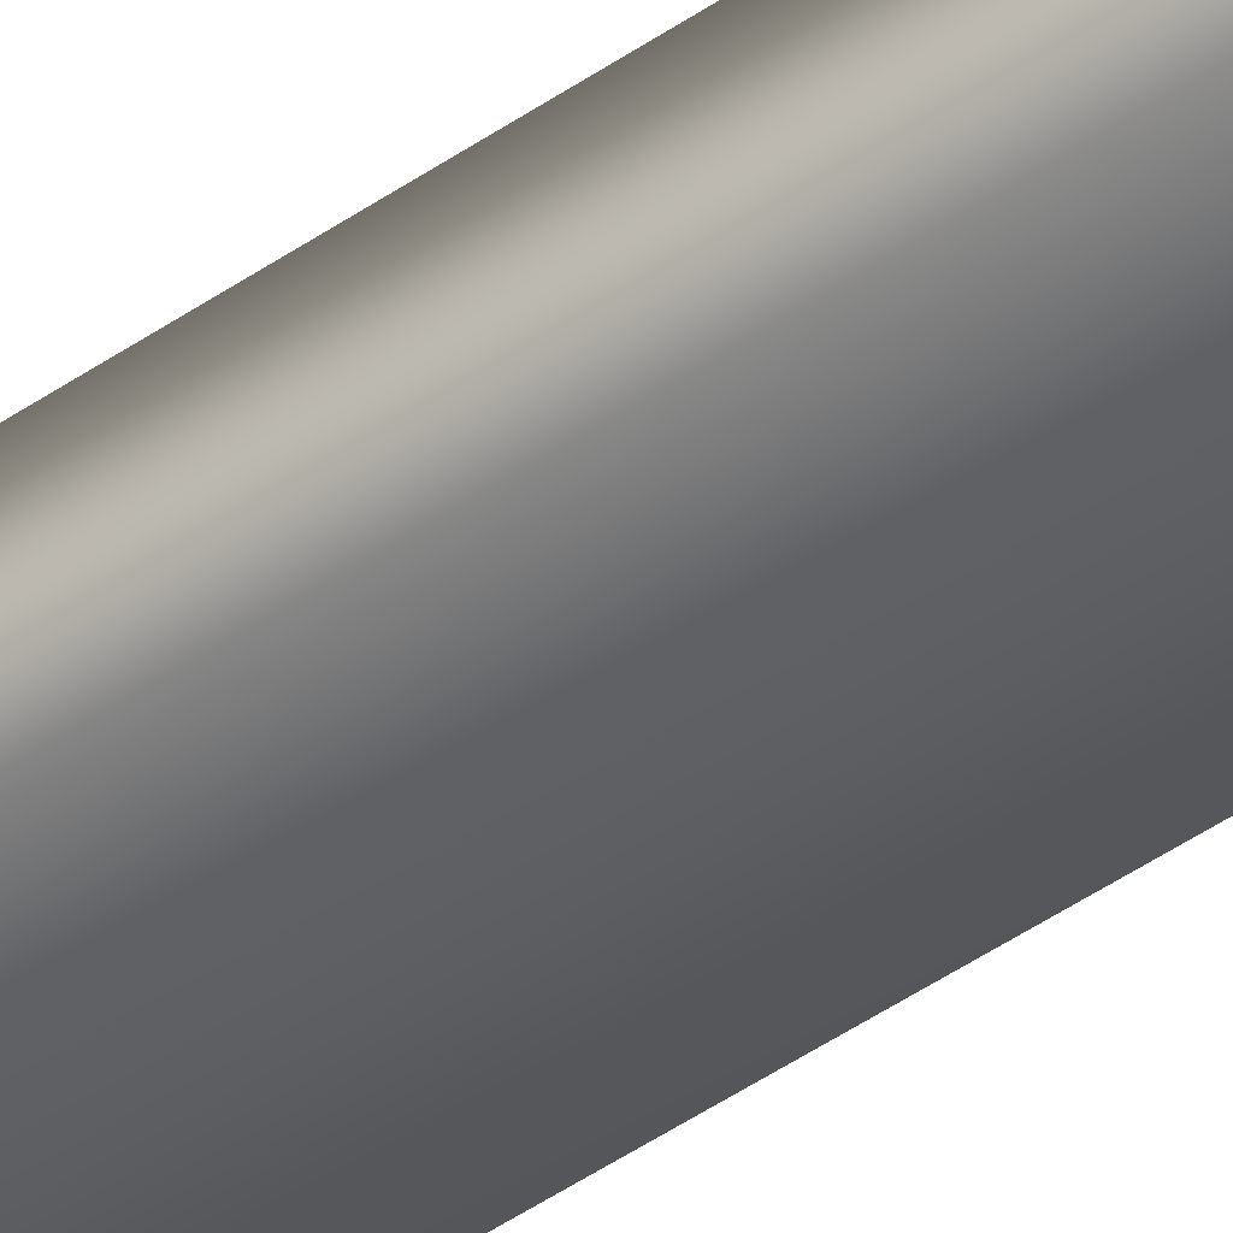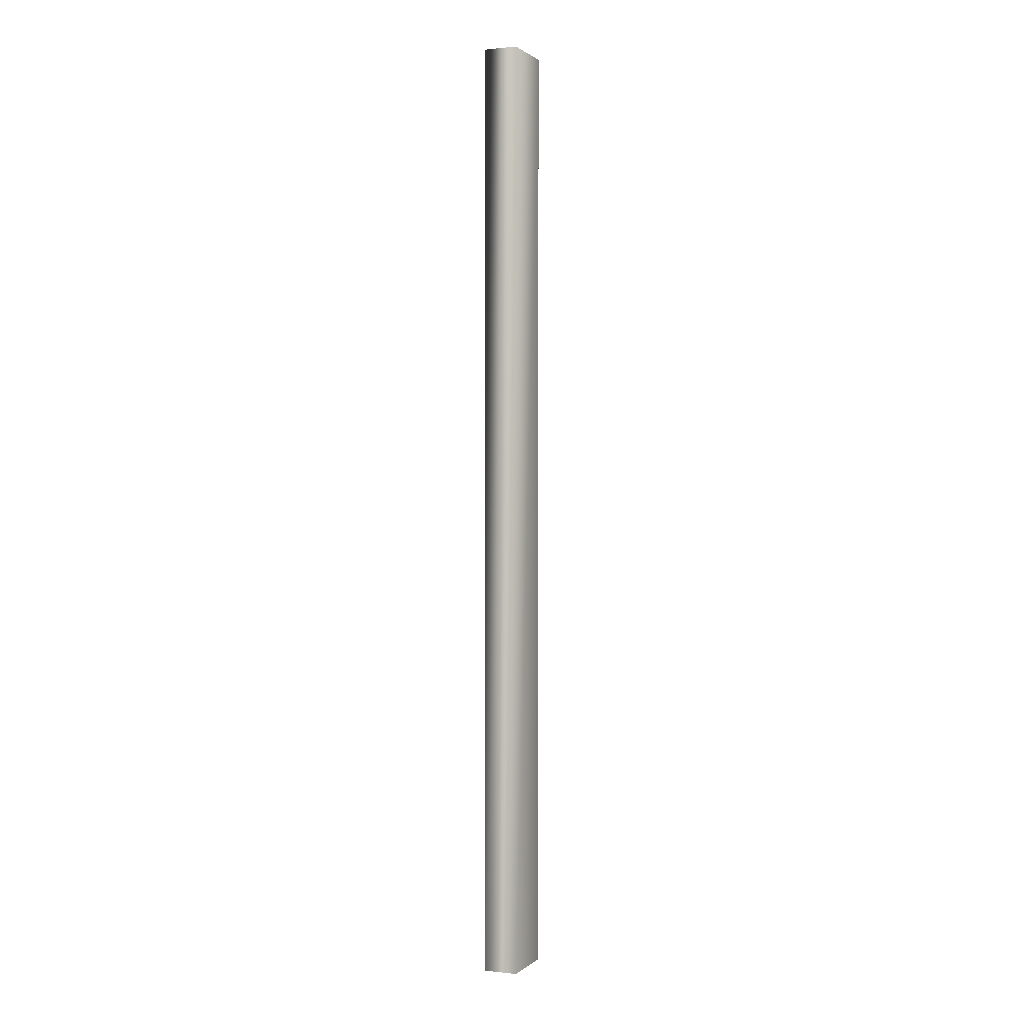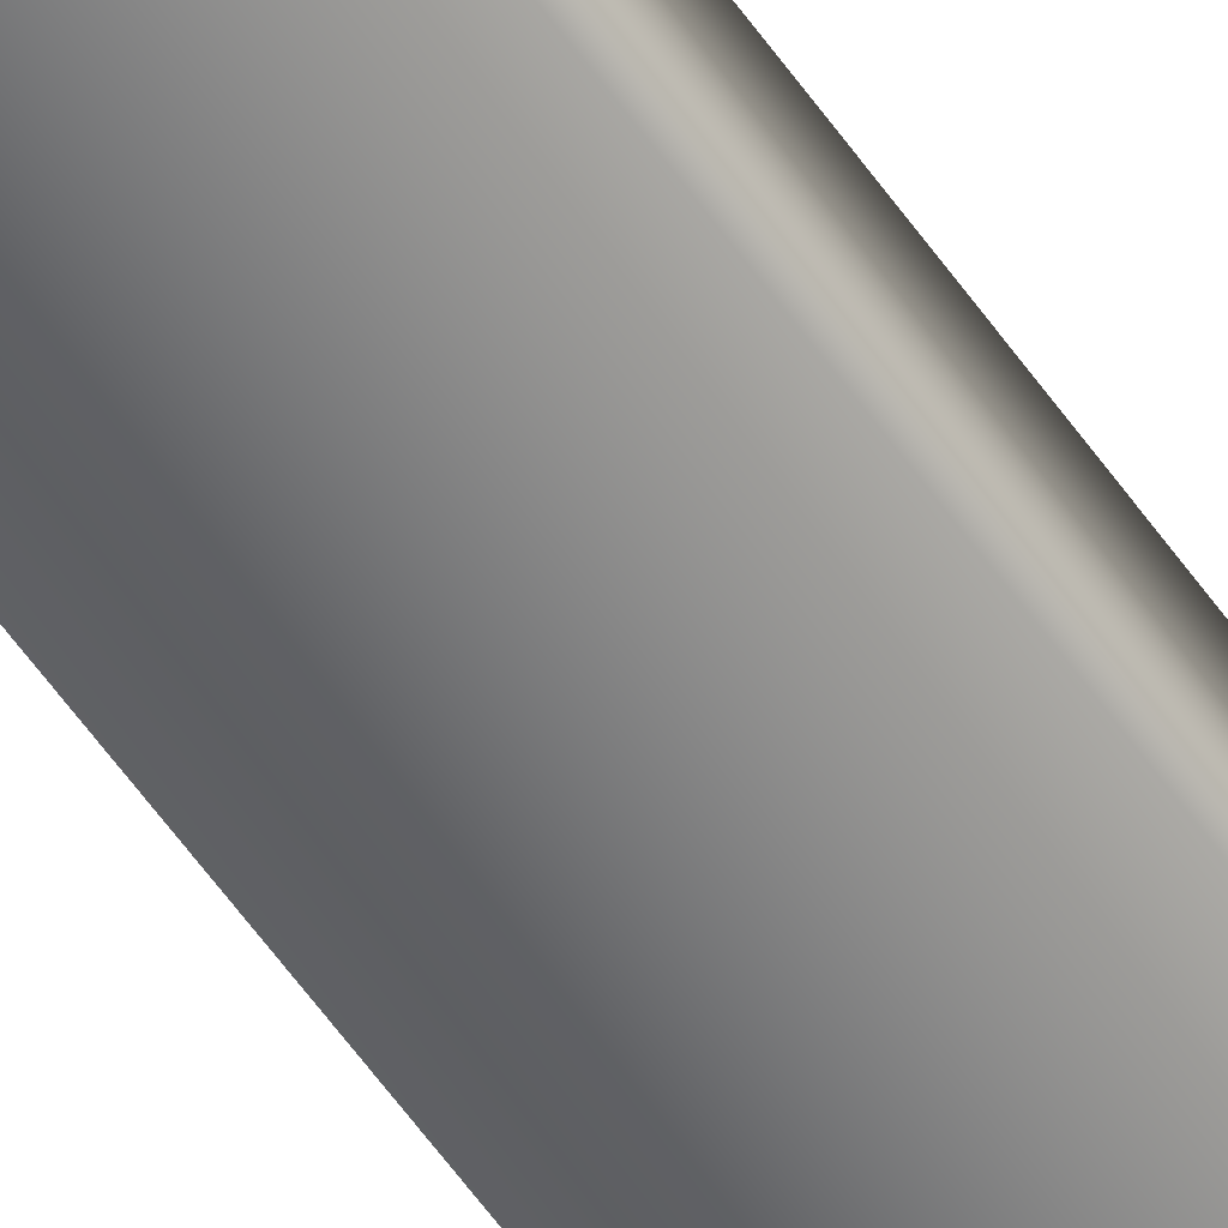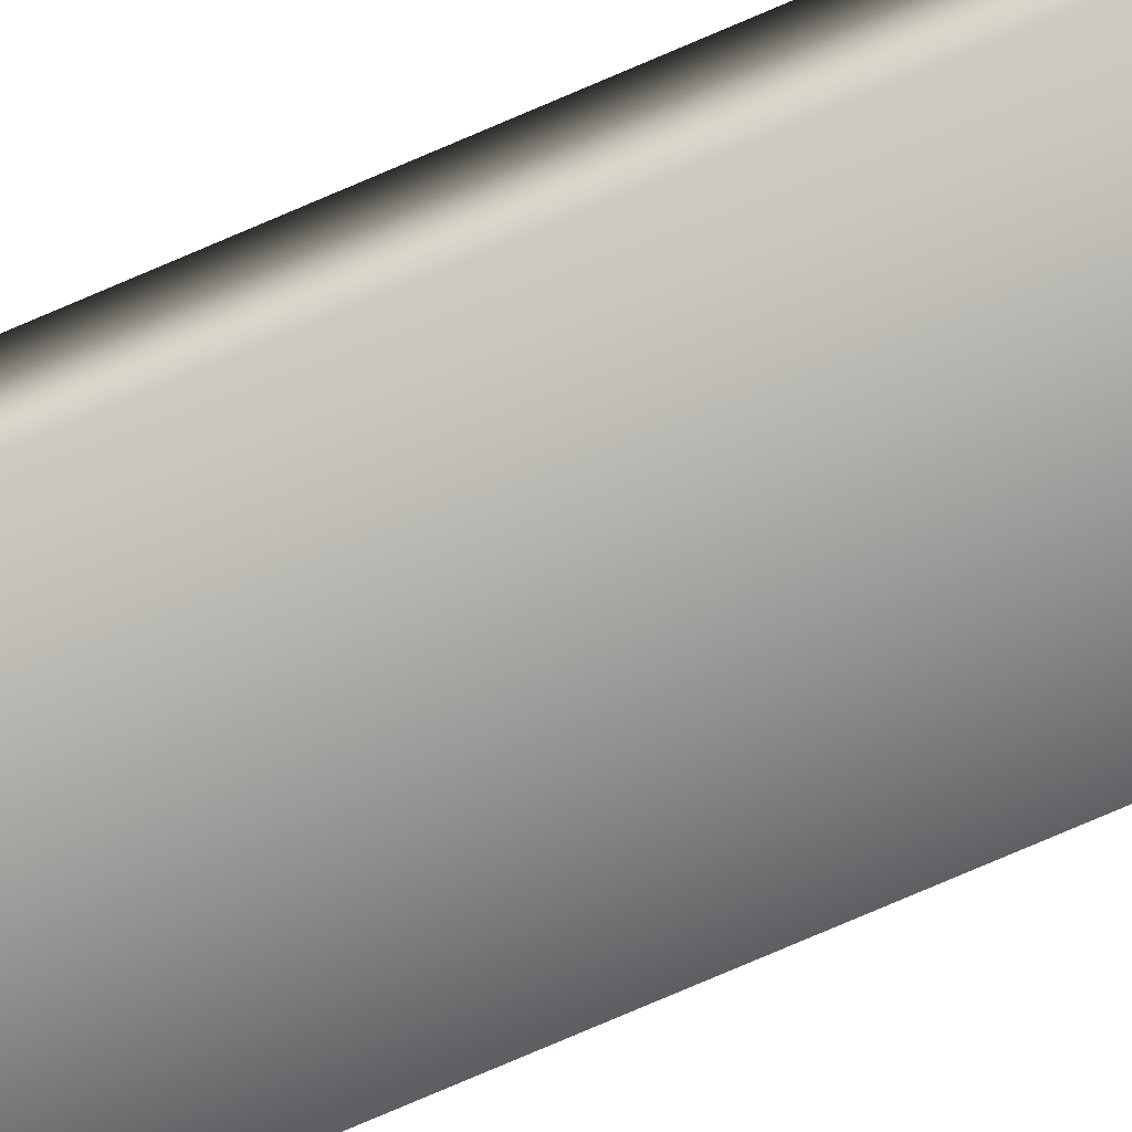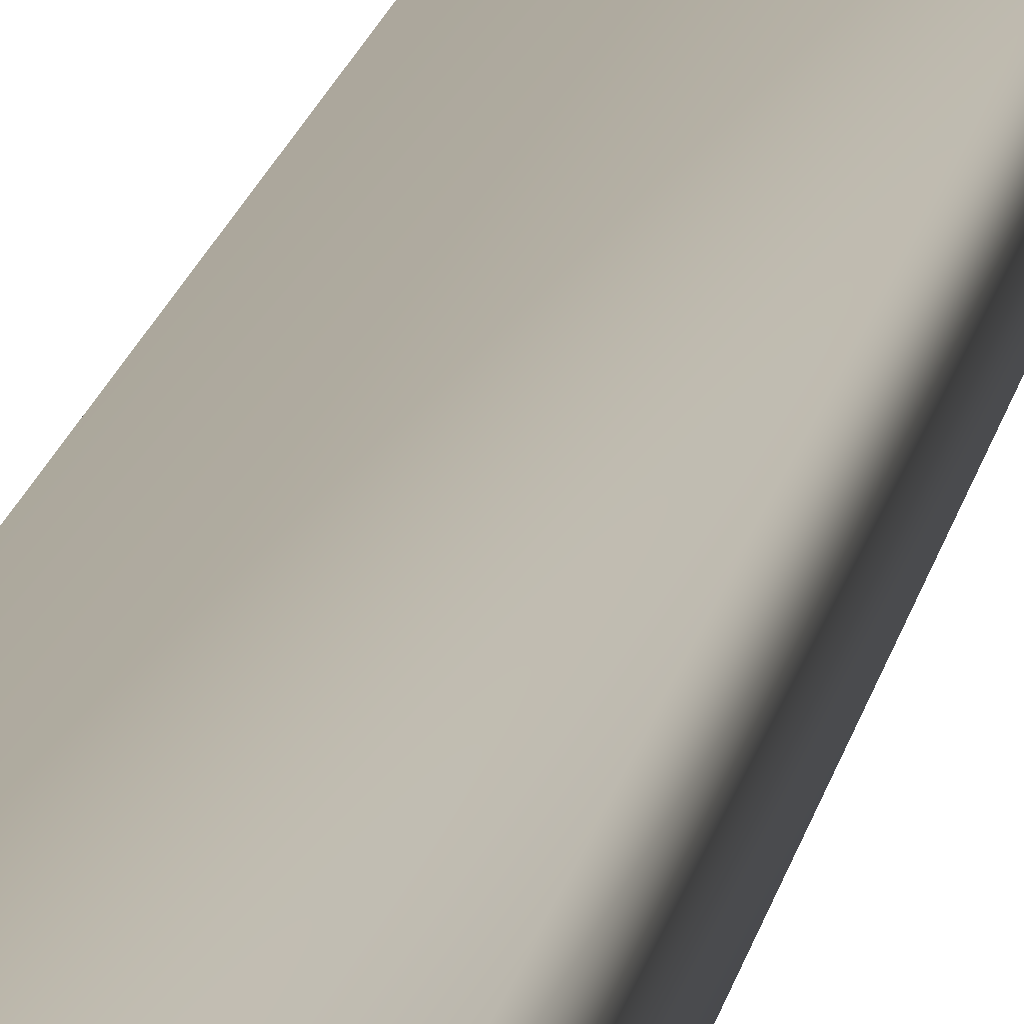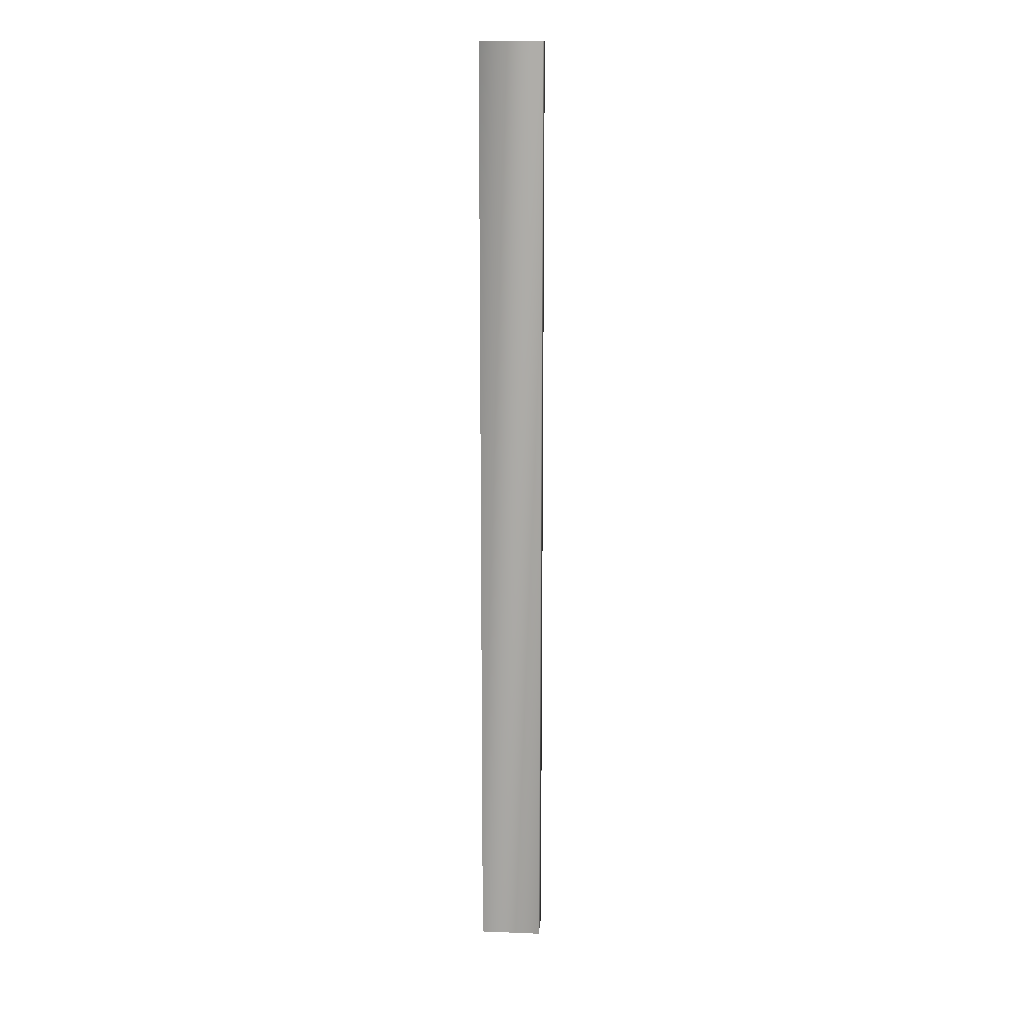
<metadata>
{"format":"obj","ext":"obj","renderer":"f3d","projection":"perspective","resolution":1024,"background":"white","views":[{"elev":-41.8,"azim":-49.3,"up":"+Z"},{"elev":1.1,"azim":-67.4,"up":"+Y"},{"elev":-57.6,"azim":-145.5,"up":"+Z"},{"elev":-72.1,"azim":-66.3,"up":"+Z"},{"elev":9.3,"azim":-174.4,"up":"+Z"},{"elev":14.7,"azim":-175.2,"up":"+Y"}]}
</metadata>
<code>
v 51.23 46.75 -113.3
v 51.23 38.75 -113.3
v 51.75 46.75 -113.3
v 51.75 38.75 -113.3
v 51.75 38.75 -113.4
v 51.75 46.75 -113.4
v 51.74 38.75 -113.4
v 51.74 46.75 -113.4
v 51.74 46.75 -113.4
v 51.74 38.75 -113.4
v 51.75 38.75 -113.6
v 51.23 38.75 -113.6
v 51.75 46.75 -113.6
v 51.23 46.75 -113.6
f 1 2 3
f 3 2 4
f 5 6 7
f 7 6 8
f 7 8 9
f 3 4 9
f 9 4 10
f 9 10 7
f 11 5 12
f 12 5 2
f 2 5 7
f 2 7 10
f 10 4 2
f 6 5 13
f 13 5 11
f 14 12 1
f 1 12 2
f 13 14 6
f 6 14 1
f 6 1 8
f 8 1 9
f 9 1 3
f 13 11 14
f 14 11 12

</code>
